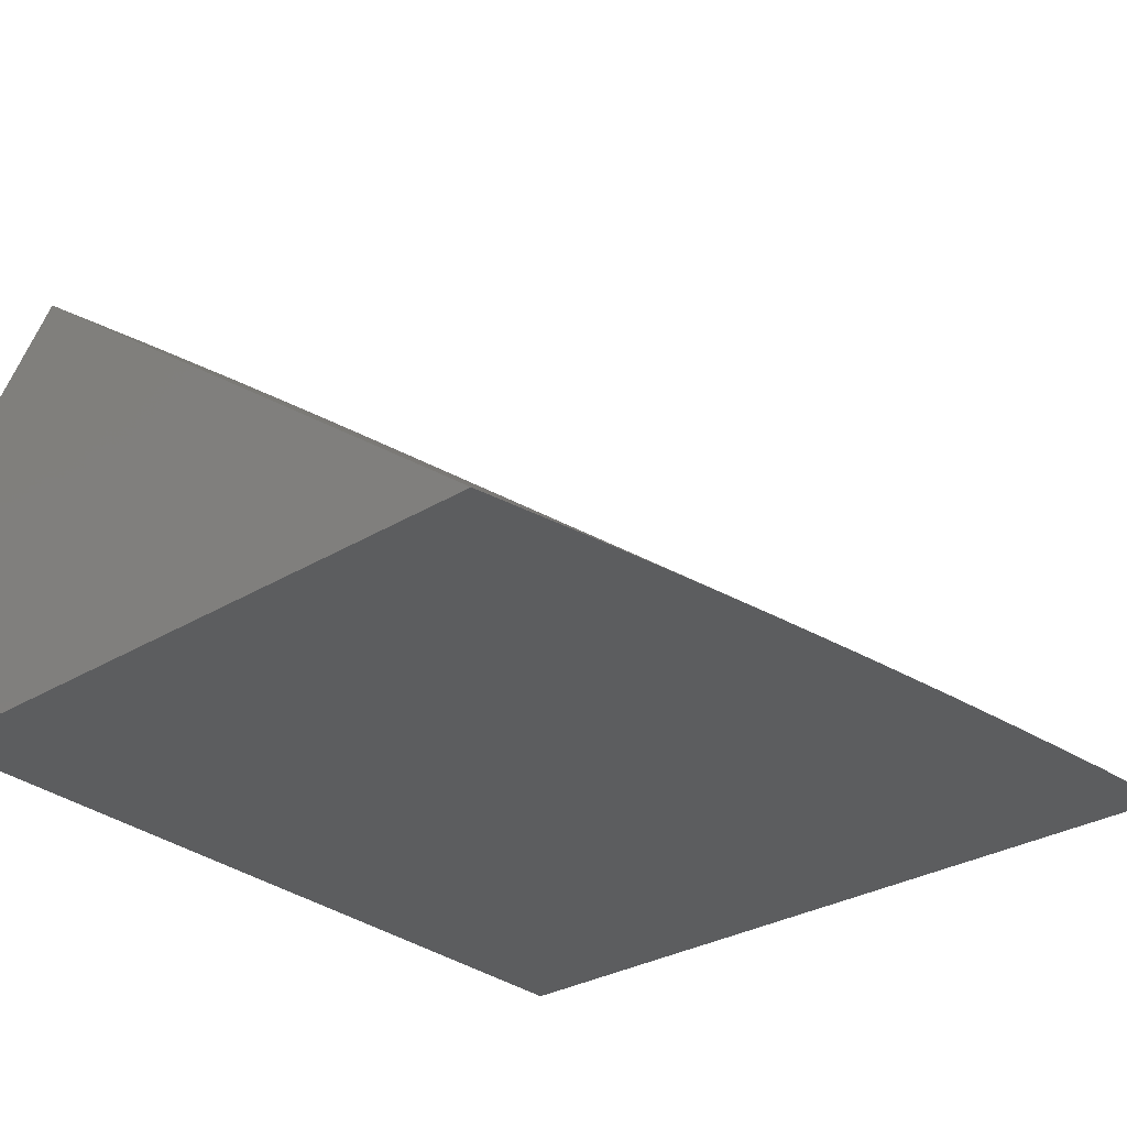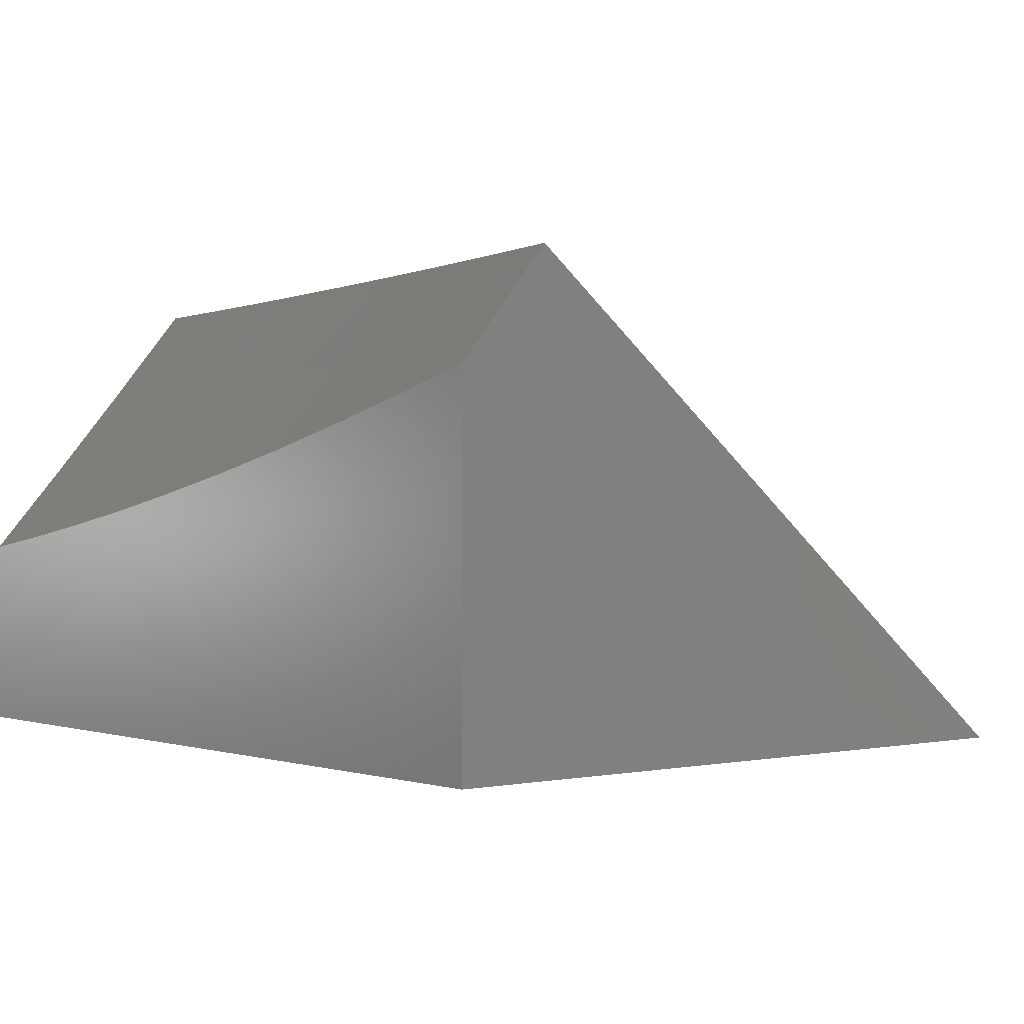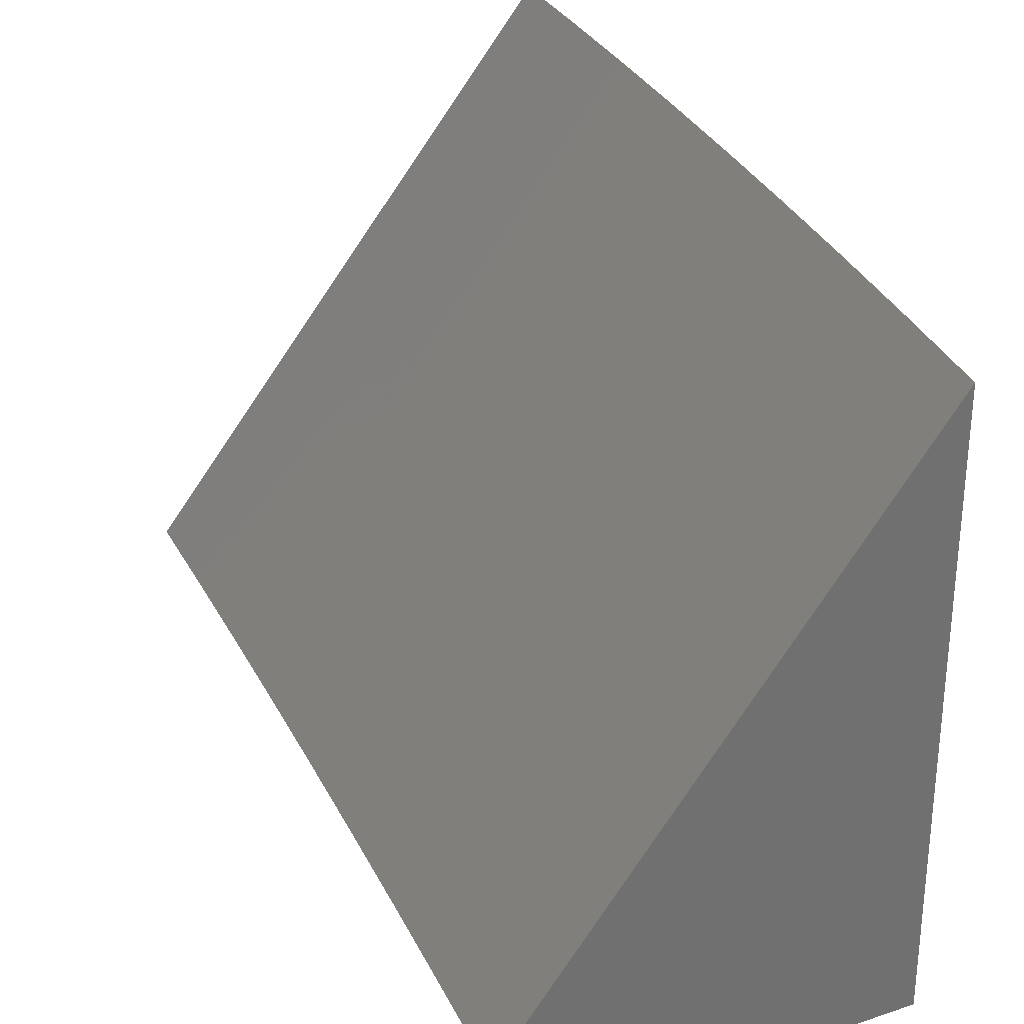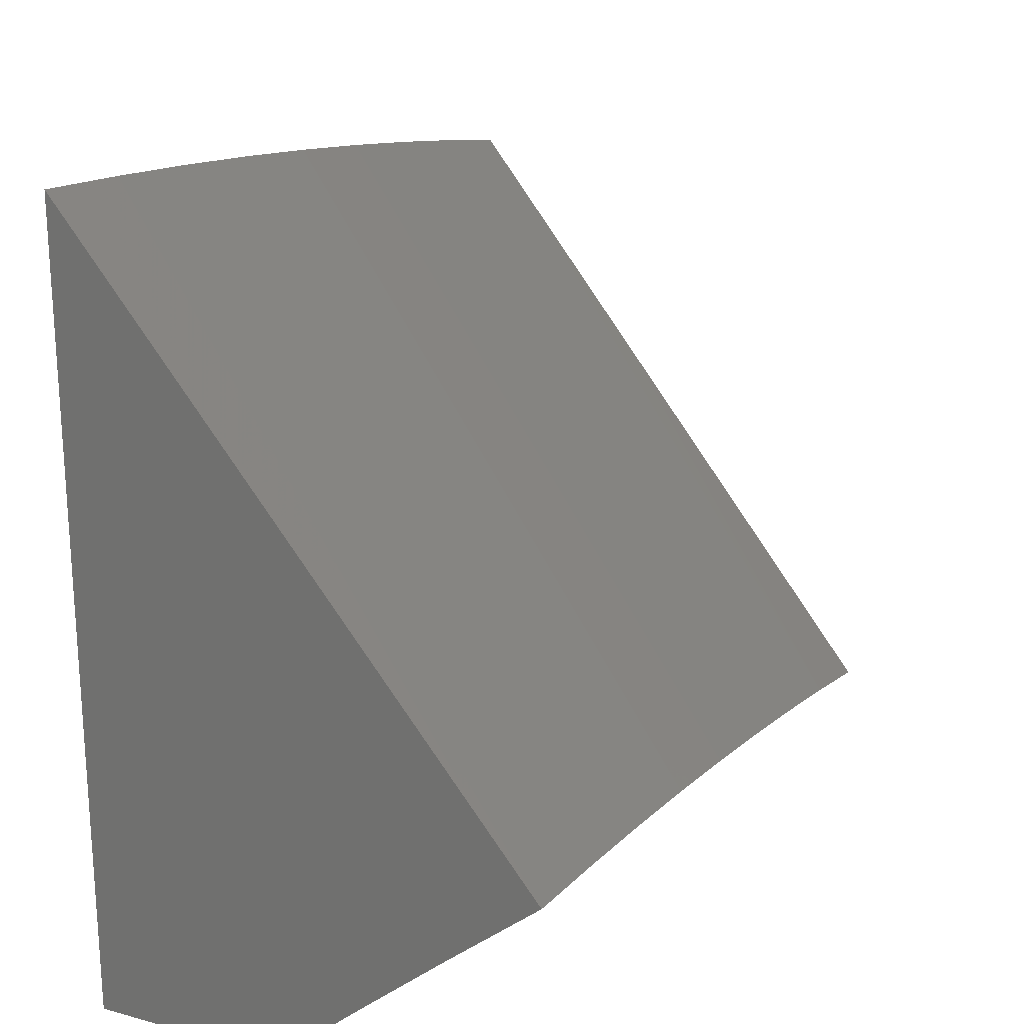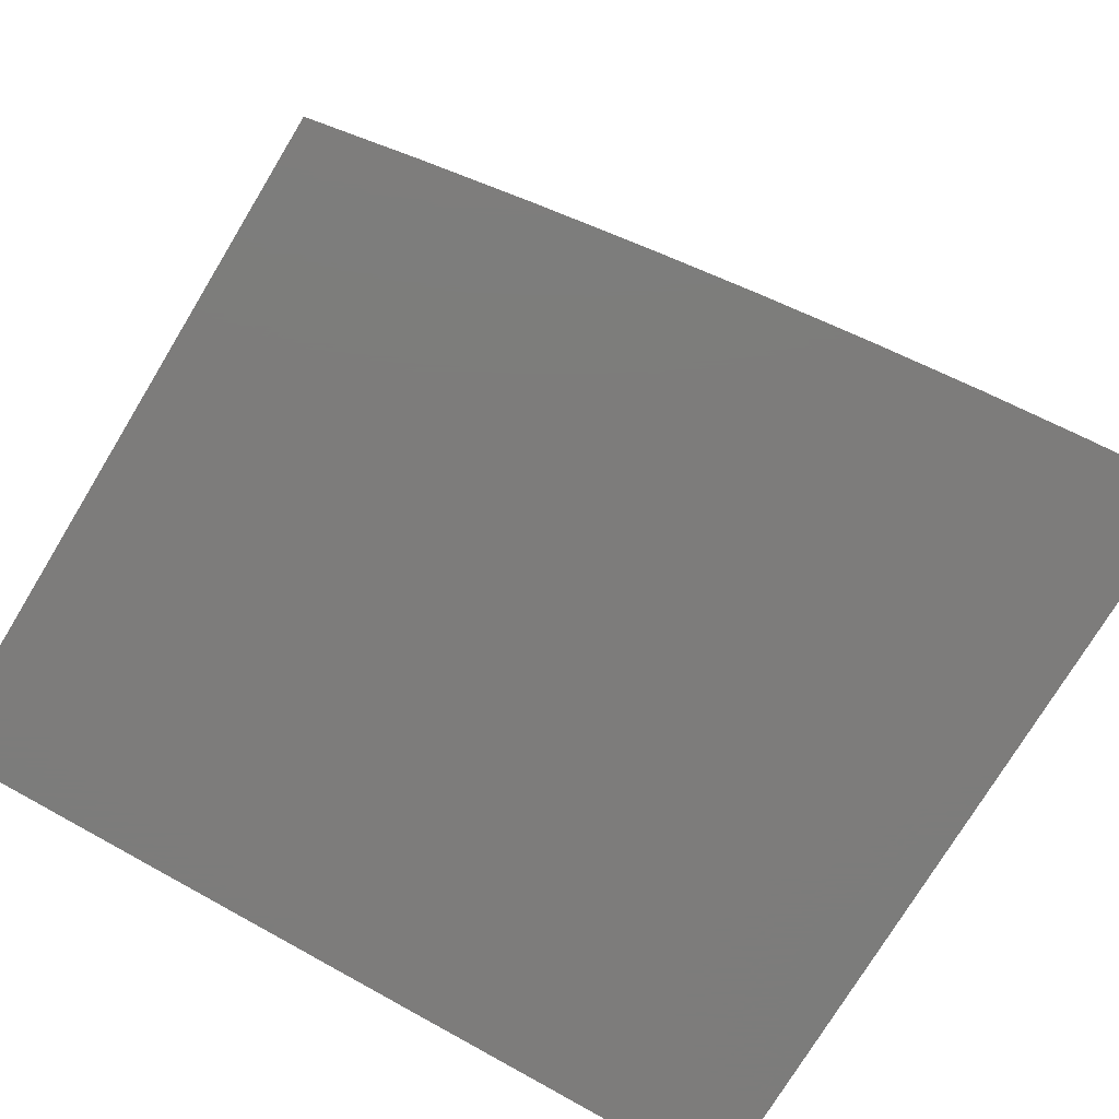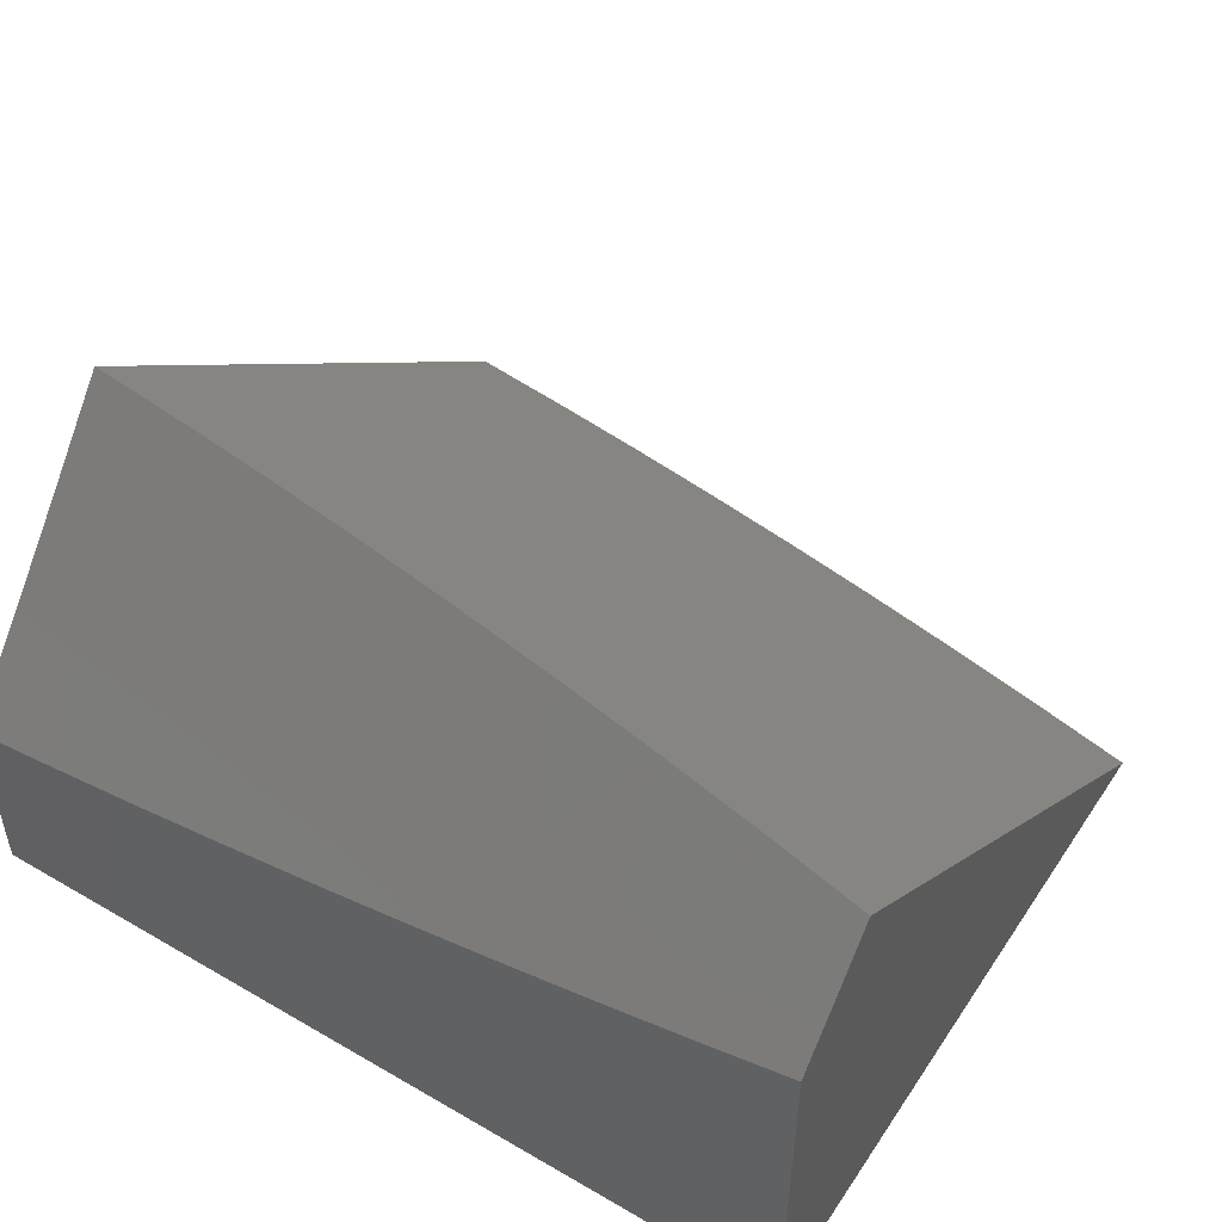
<metadata>
{"format":"stl","ext":"stl","renderer":"f3d","projection":"perspective","resolution":1024,"background":"white","views":[{"elev":-31.0,"azim":130.8,"up":"+Z"},{"elev":-0.0,"azim":50.7,"up":"+Z"},{"elev":27.9,"azim":63.7,"up":"+Y"},{"elev":21.4,"azim":-64.4,"up":"+Y"},{"elev":-75.9,"azim":148.7,"up":"+Z"},{"elev":49.5,"azim":32.6,"up":"+Z"}]}
</metadata>
<code>
# stl→obj: 61 verts, 118 faces
v 2 9.106 -7.455
v 2 9.189 -7.521
v 1.876 9.132 -7.455
v 2 9.273 -7.588
v 2 9.358 -7.655
v 2 9.444 -7.723
v 2 9.53 -7.791
v 2 9.617 -7.86
v 2 9.705 -7.93
v 2 9.793 -8
v 1.752 9.157 -7.455
v 1.876 9.818 -8
v 1.752 9.841 -8
v 1.627 9.18 -7.455
v 1.627 9.862 -8
v 1.502 9.201 -7.455
v 1.502 9.882 -8
v 1.377 9.221 -7.455
v 1.377 9.9 -8
v 1.252 9.239 -7.455
v 1.251 9.917 -8
v 1.126 9.255 -7.455
v 1.126 9.932 -8
v 1 9.269 -7.455
v 1 9.351 -7.521
v 1 9.945 -8
v 1 9.858 -7.93
v 1 9.772 -7.86
v 1 9.686 -7.791
v 1 9.601 -7.723
v 1 9.517 -7.655
v 1 9.434 -7.588
v 1.89 9 -7.609
v 2 9 -7.581
v 1.892 9.039 -7.562
v 2 9.036 -7.539
v 2 9.071 -7.497
v 1.78 9.062 -7.562
v 1.668 9.083 -7.562
v 1.556 9.103 -7.562
v 1.443 9.122 -7.562
v 1.33 9.139 -7.562
v 1.217 9.155 -7.562
v 1.104 9.169 -7.562
v 1 9.181 -7.562
v 1 9.091 -7.669
v 1.093 9.08 -7.669
v 1.205 9.066 -7.669
v 1.317 9.05 -7.669
v 1.429 9.034 -7.669
v 1.541 9.015 -7.669
v 1.67 9 -7.66
v 1.78 9 -7.635
v 1 9 -7.774
v 1.112 9 -7.759
v 1.224 9 -7.742
v 1.336 9 -7.724
v 1.447 9 -7.704
v 1.559 9 -7.683
v 2 9 -8
v 1 9 -8
f 1 2 3
f 3 2 4
f 3 4 5
f 5 6 3
f 3 6 7
f 3 7 8
f 8 9 3
f 3 9 10
f 3 10 11
f 11 10 12
f 11 12 13
f 11 13 14
f 14 13 15
f 14 15 16
f 16 15 17
f 16 17 18
f 18 17 19
f 18 19 20
f 20 19 21
f 20 21 22
f 22 21 23
f 22 23 24
f 24 23 25
f 25 23 26
f 25 26 27
f 27 28 25
f 25 28 29
f 25 29 30
f 30 31 25
f 25 31 32
f 33 34 35
f 35 34 36
f 35 36 37
f 1 3 37
f 37 3 35
f 35 3 38
f 38 3 11
f 38 11 39
f 39 11 14
f 39 14 40
f 40 14 16
f 40 16 41
f 41 16 18
f 41 18 42
f 42 18 20
f 42 20 43
f 43 20 22
f 43 22 44
f 44 22 24
f 44 24 45
f 45 46 44
f 44 46 47
f 44 47 43
f 43 47 48
f 43 48 42
f 42 48 49
f 42 49 41
f 41 49 50
f 41 50 40
f 40 50 51
f 40 51 39
f 39 51 52
f 39 52 38
f 38 52 53
f 38 53 35
f 35 53 33
f 46 54 47
f 47 54 55
f 47 55 48
f 48 55 56
f 48 56 49
f 49 56 57
f 49 57 50
f 50 57 58
f 50 58 51
f 51 58 59
f 51 59 52
f 10 9 60
f 60 9 8
f 60 8 7
f 7 6 60
f 60 6 5
f 60 5 34
f 34 5 4
f 34 4 36
f 36 4 2
f 36 2 37
f 37 2 1
f 34 33 60
f 60 33 53
f 60 53 52
f 52 59 60
f 60 59 58
f 60 58 57
f 60 57 61
f 61 57 56
f 61 56 55
f 55 54 61
f 26 23 61
f 61 23 21
f 61 21 19
f 19 17 61
f 61 17 15
f 61 15 60
f 60 15 13
f 60 13 12
f 12 10 60
f 24 25 45
f 45 25 32
f 45 32 46
f 46 32 31
f 46 31 54
f 54 31 30
f 54 30 61
f 61 30 29
f 61 29 28
f 28 27 61
f 61 27 26

</code>
